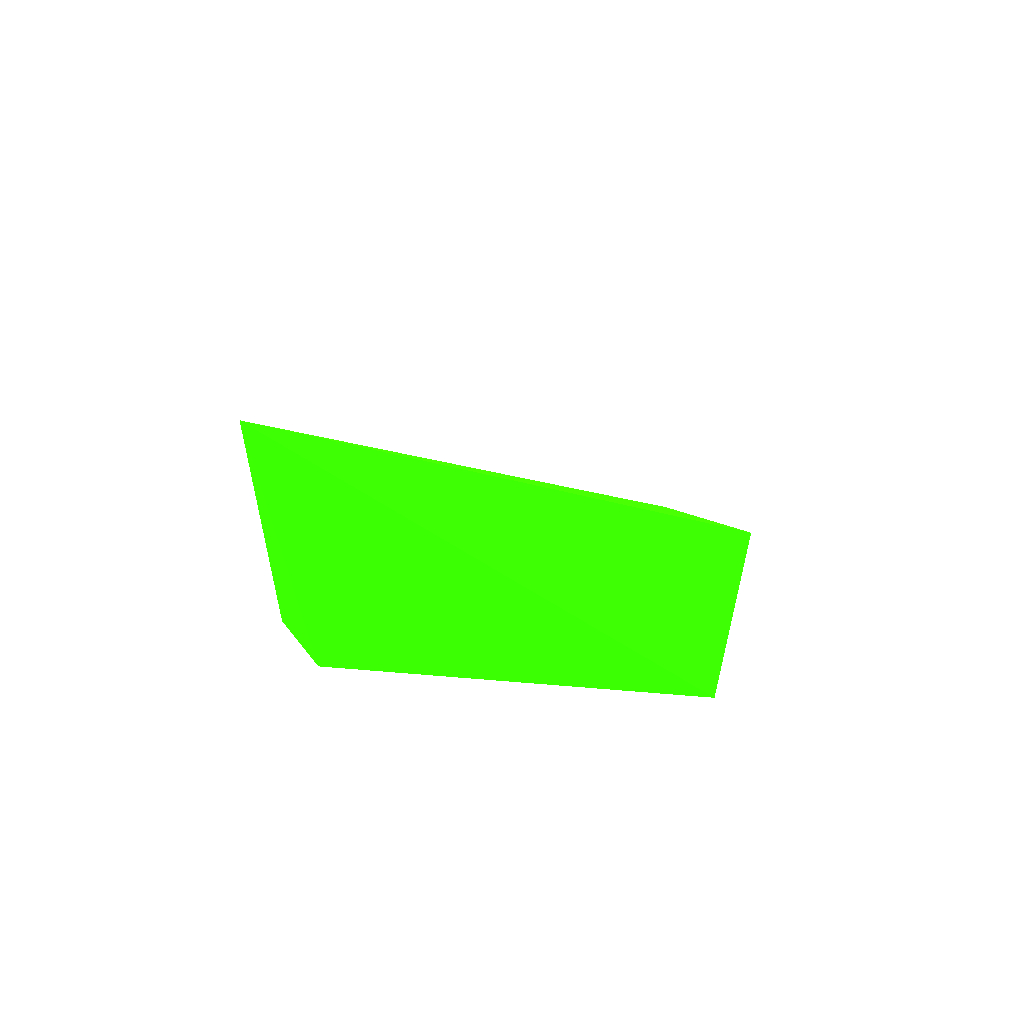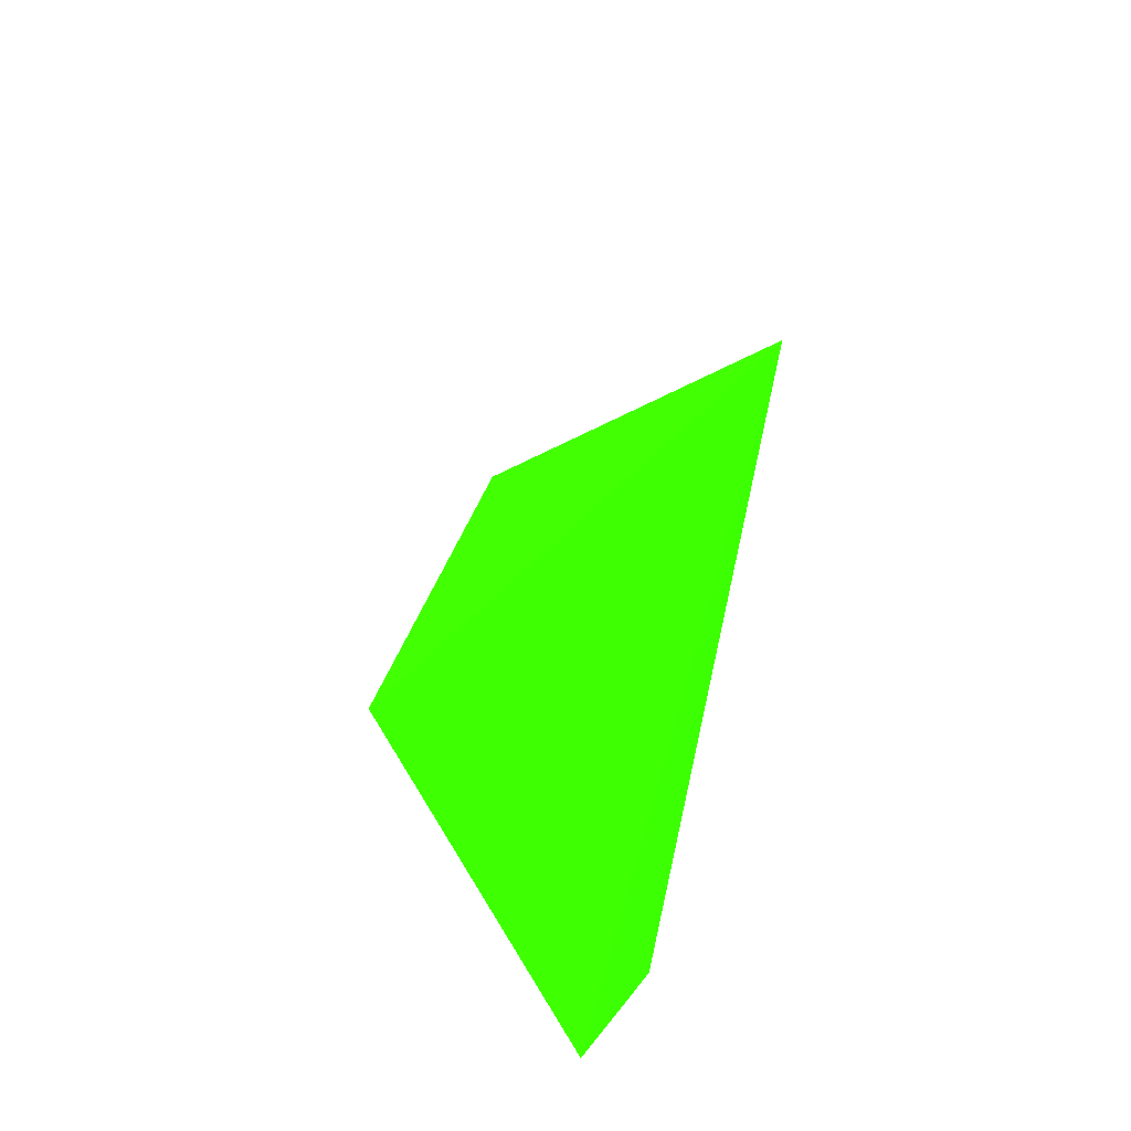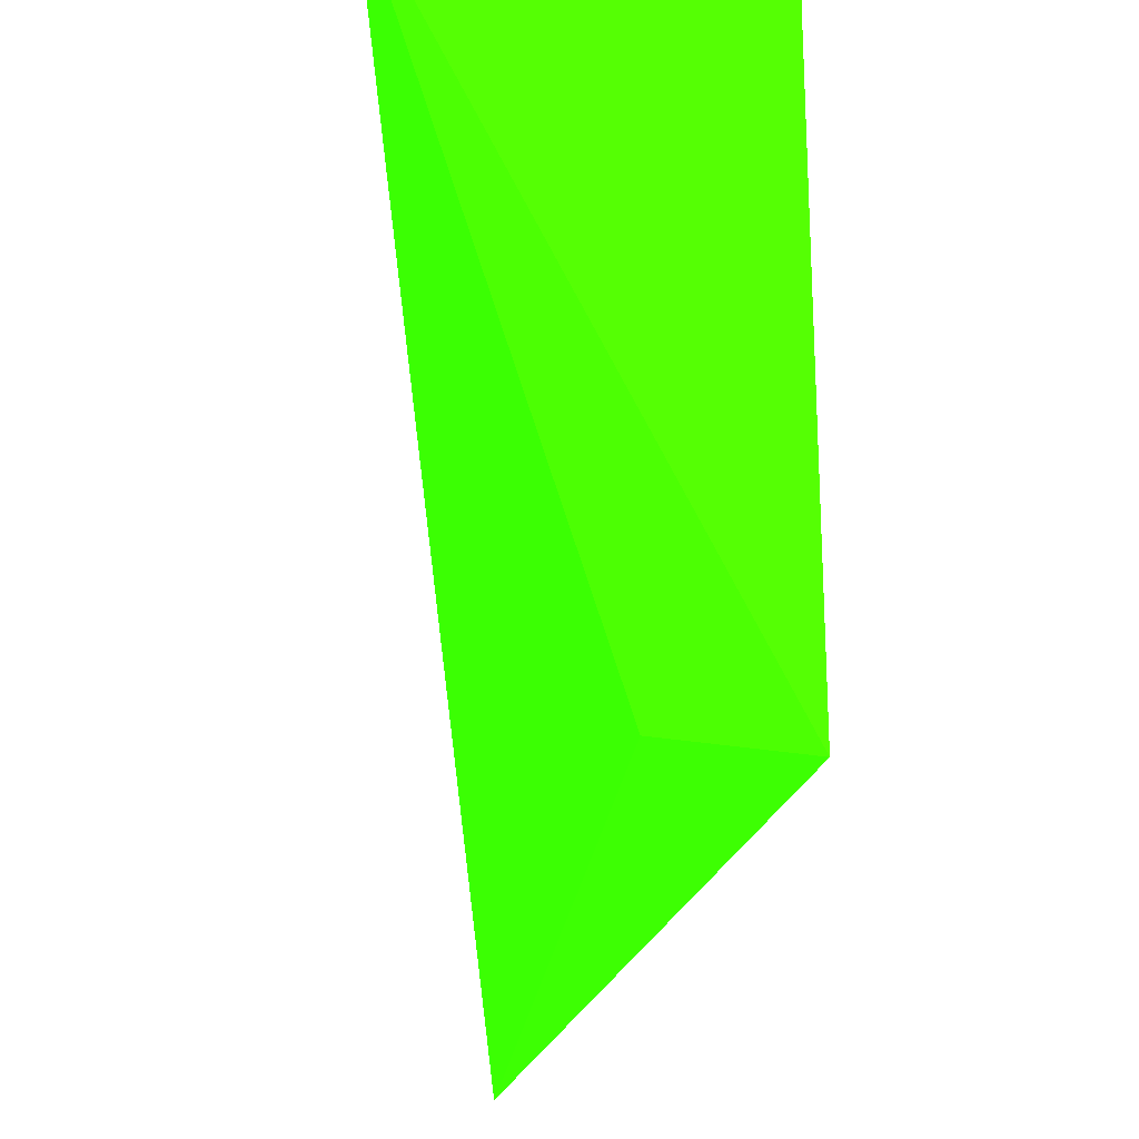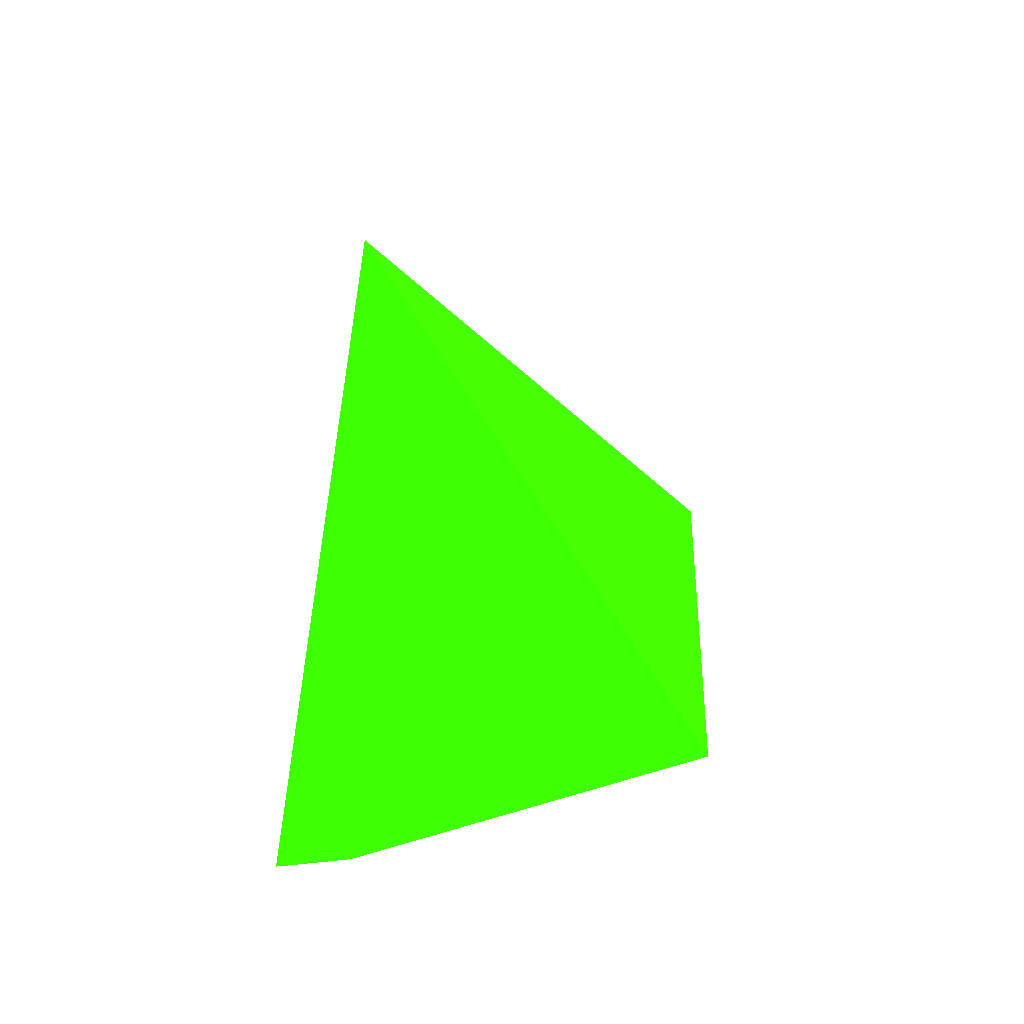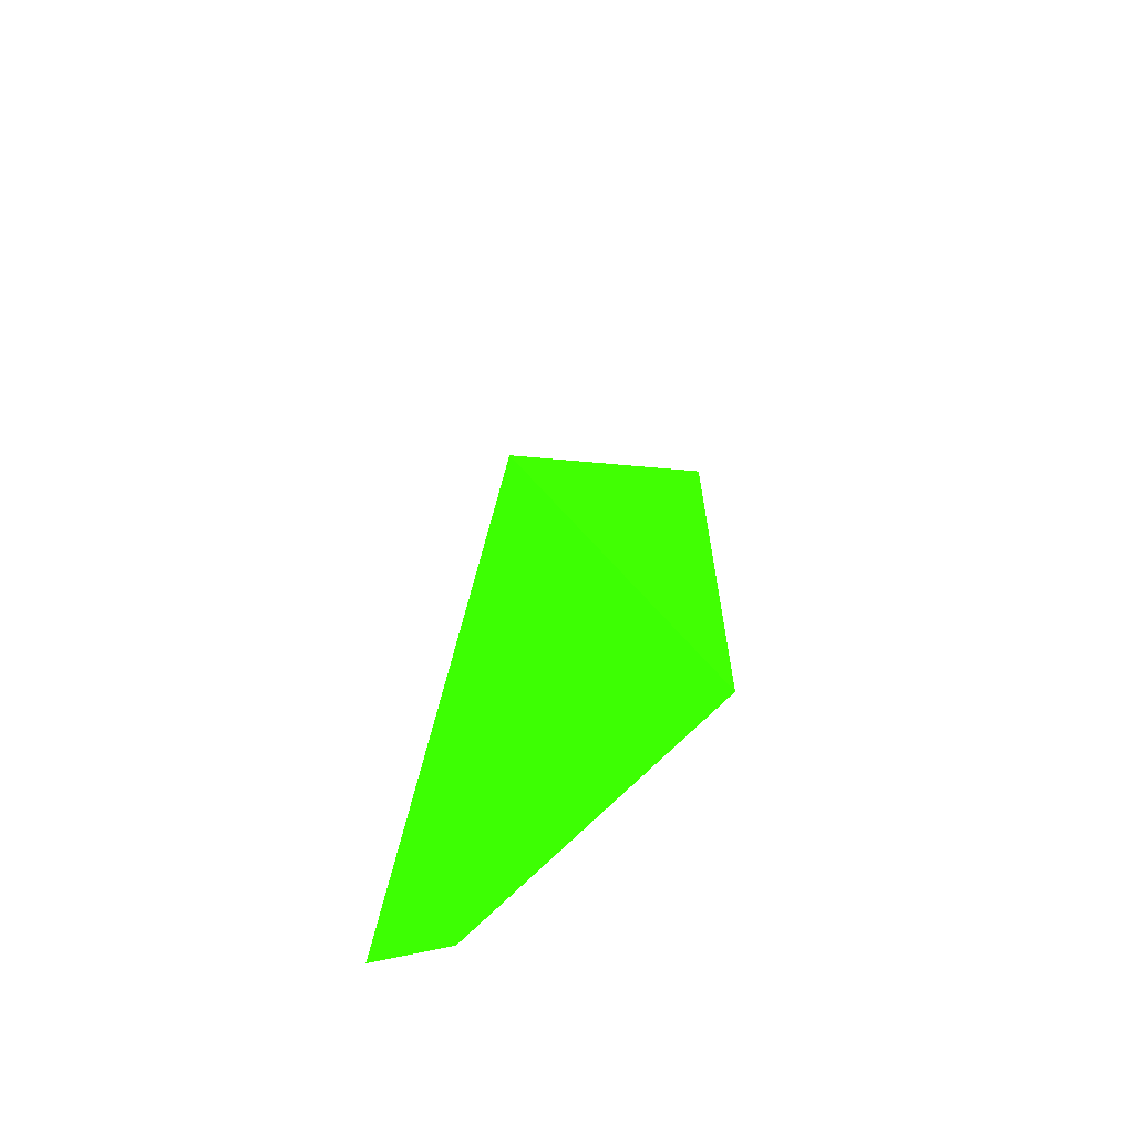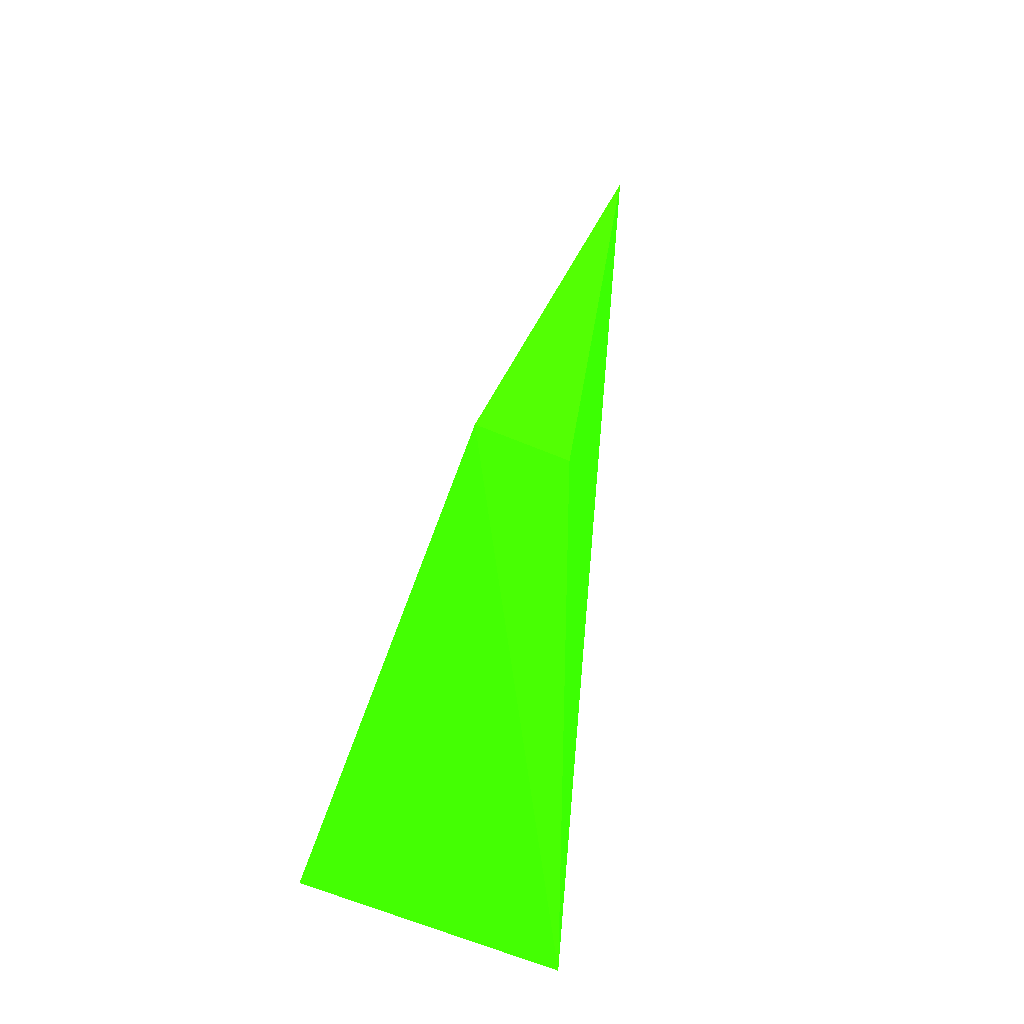
<metadata>
{"format":"obj","ext":"obj","renderer":"f3d","projection":"perspective","resolution":1024,"background":"white","views":[{"elev":64.0,"azim":72.9,"up":"+Z"},{"elev":43.7,"azim":-28.0,"up":"+Z"},{"elev":-22.6,"azim":179.2,"up":"+Y"},{"elev":33.7,"azim":39.9,"up":"+Z"},{"elev":49.7,"azim":20.6,"up":"+Z"},{"elev":-61.9,"azim":-19.2,"up":"+Z"}]}
</metadata>
<code>
v 0.1226 0.4036 -0.04668 0.1765 0.9882 0.007843
v 0.1129 0.3742 -0.06237 0.1765 0.9882 0.007843
v 0.118 0.3757 -0.0597 0.1765 0.9882 0.007843
v 0.1225 0.3749 -0.01694 0.1765 0.9882 0.007843
v 0.1129 0.4025 -0.06131 0.1765 0.9882 0.007843
v 0.1267 0.4015 -0.0639 0.1765 0.9882 0.007843
f 5 1 6
f 2 3 4
f 4 1 5
f 2 4 5
f 2 5 6
f 3 2 6
f 4 3 6
f 1 4 6

</code>
